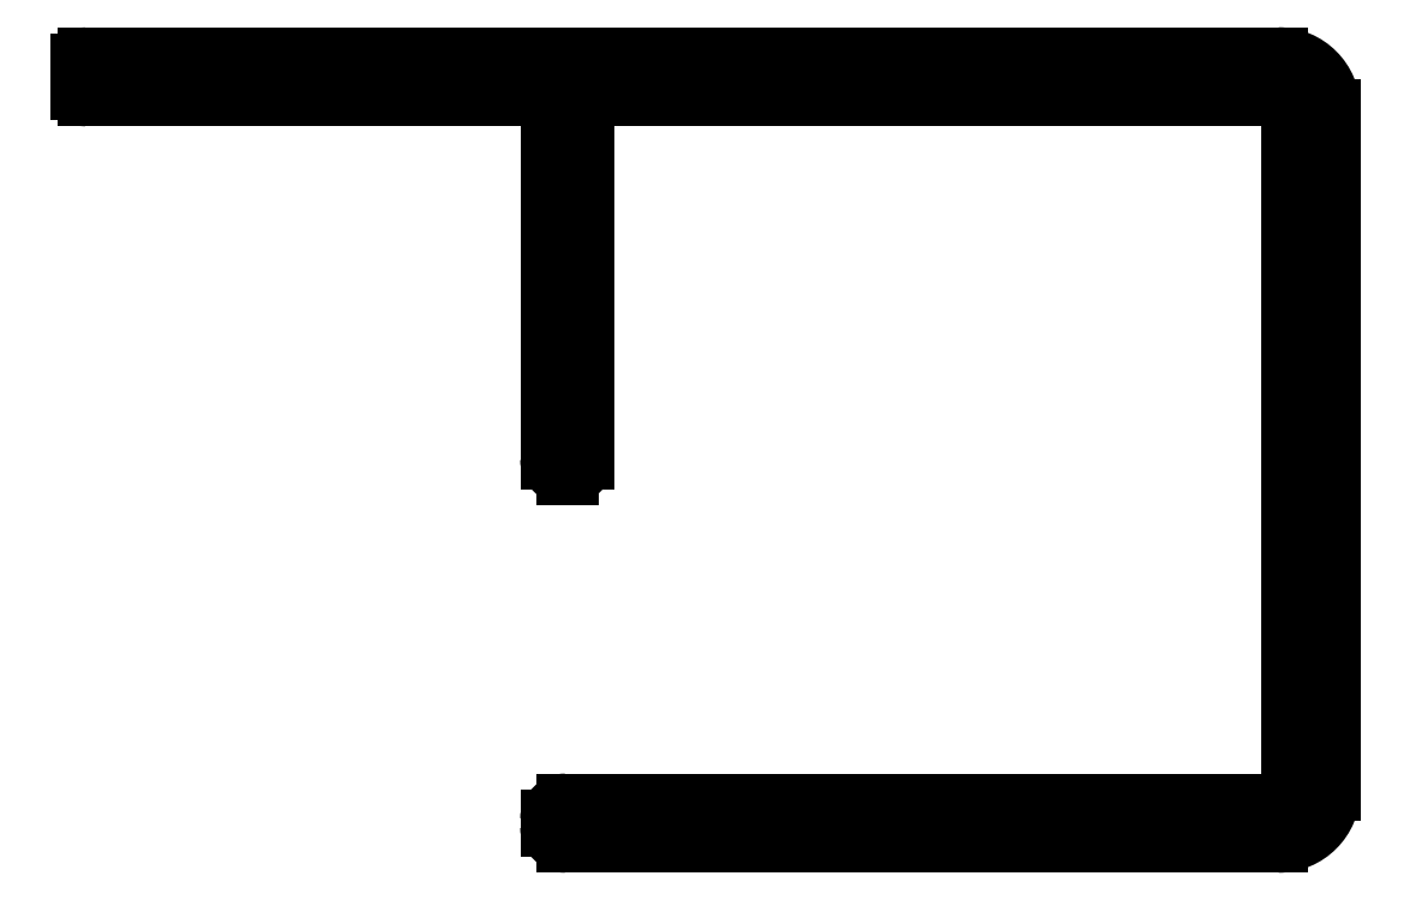
<metadata>
{"format":"dxf","ext":"dxf","renderer":"ezdxf+matplotlib","layout":"modelspace","background":"white","min_lineweight":24,"dpi":150}
</metadata>
<code>
0
SECTION
2
ENTITIES
0
LINE
8
0
10
2060
20
1139
30
0
11
2014
21
1139
31
0
0
ARC
8
0
10
2014
20
1139
30
0
40
0.25
50
90
51
180
0
ARC
8
0
10
2060
20
1137
30
0
40
2
50
0
51
90
0
LINE
8
0
10
2014
20
1138
30
0
11
2014
21
1139
31
0
0
LINE
8
0
10
2062
20
1111
30
0
11
2062
21
1137
31
0
0
ARC
8
0
10
2014
20
1138
30
0
40
0.25
50
180
51
270
0
ARC
8
0
10
2060
20
1111
30
0
40
2
50
270
51
0
0
LINE
8
0
10
2014
20
1138
30
0
11
2032
21
1138
31
0
0
LINE
8
0
10
2033
20
1109
30
0
11
2060
21
1109
31
0
0
LINE
8
0
10
2032
20
1124
30
0
11
2032
21
1138
31
0
0
ARC
8
0
10
2033
20
1110
30
0
40
0.6
50
180
51
270
0
ARC
8
0
10
2033
20
1124
30
0
40
0.6
50
180
51
270
0
LINE
8
0
10
2032
20
1110
30
0
11
2032
21
1110
31
0
0
LINE
8
0
10
2033
20
1123
30
0
11
2033
21
1123
31
0
0
ARC
8
0
10
2033
20
1110
30
0
40
0.6
50
90
51
180
0
ARC
8
0
10
2033
20
1124
30
0
40
0.6
50
270
51
0
0
LINE
8
0
10
2033
20
1110
30
0
11
2060
21
1110
31
0
0
LINE
8
0
10
2033
20
1137
30
0
11
2033
21
1124
31
0
0
ARC
8
0
10
2060
20
1111
30
0
40
0.6
50
270
51
0
0
ARC
8
0
10
2034
20
1137
30
0
40
0.6
50
90
51
180
0
LINE
8
0
10
2060
20
1111
30
0
11
2060
21
1137
31
0
0
LINE
8
0
10
2034
20
1138
30
0
11
2060
21
1138
31
0
0
ARC
8
0
10
2060
20
1137
30
0
40
0.6
50
0
51
90
0
ENDSEC
0
EOF

</code>
